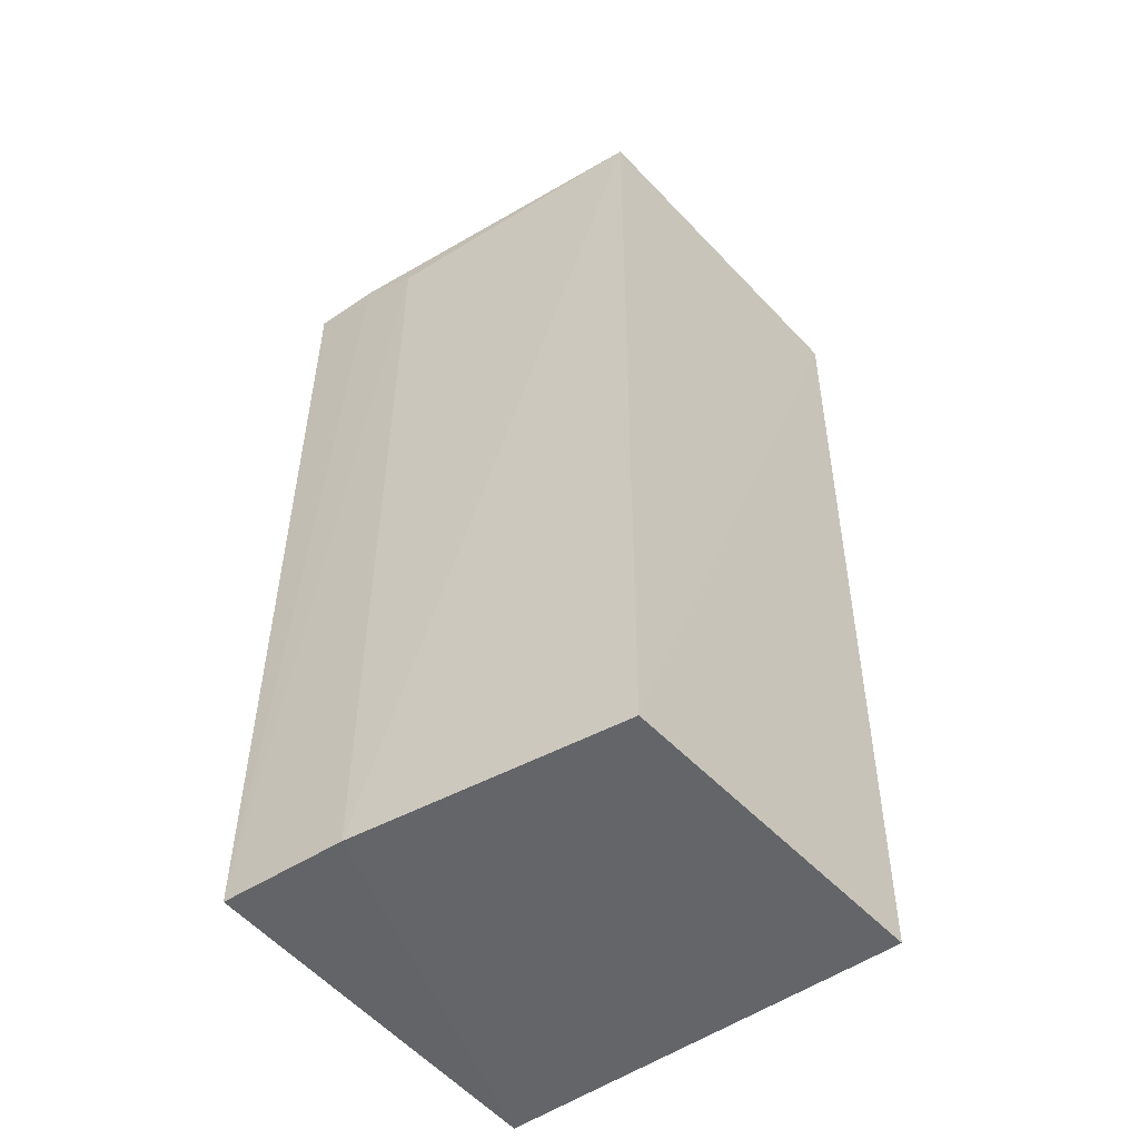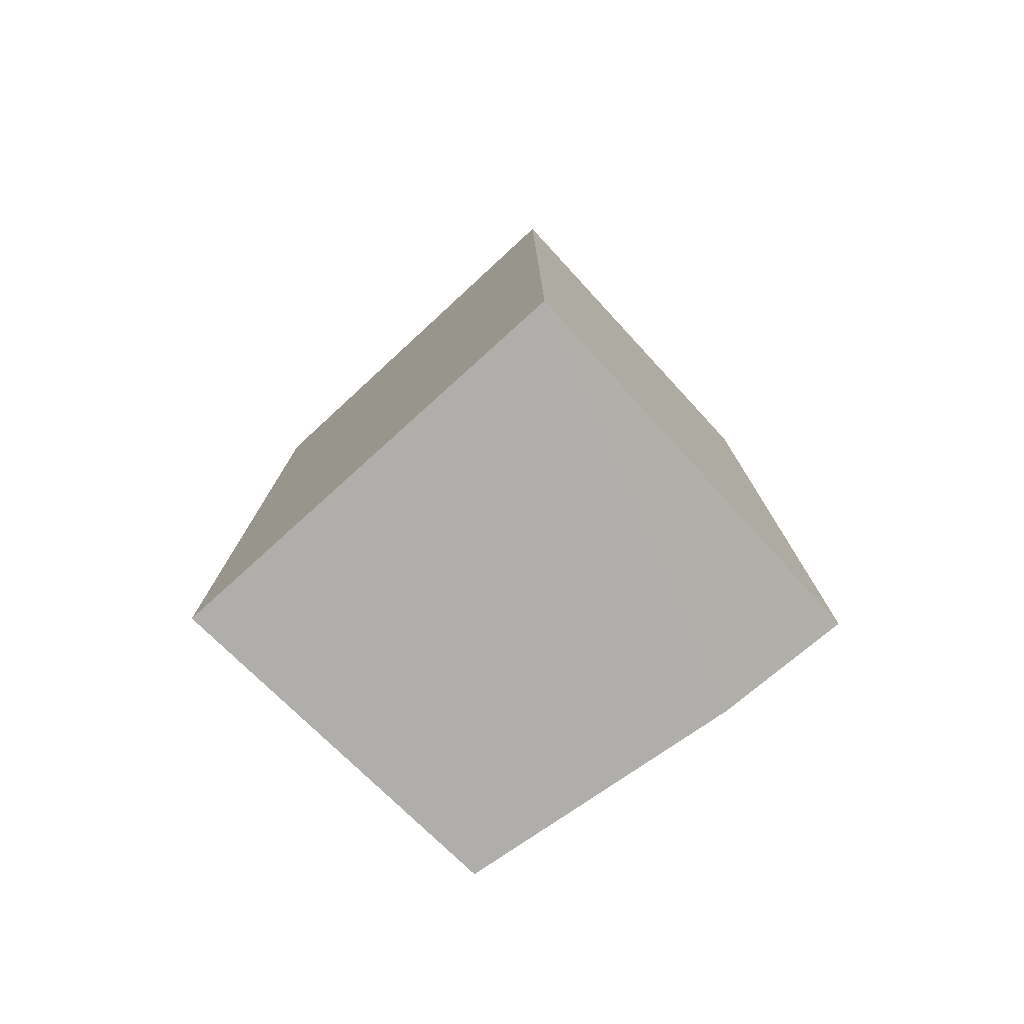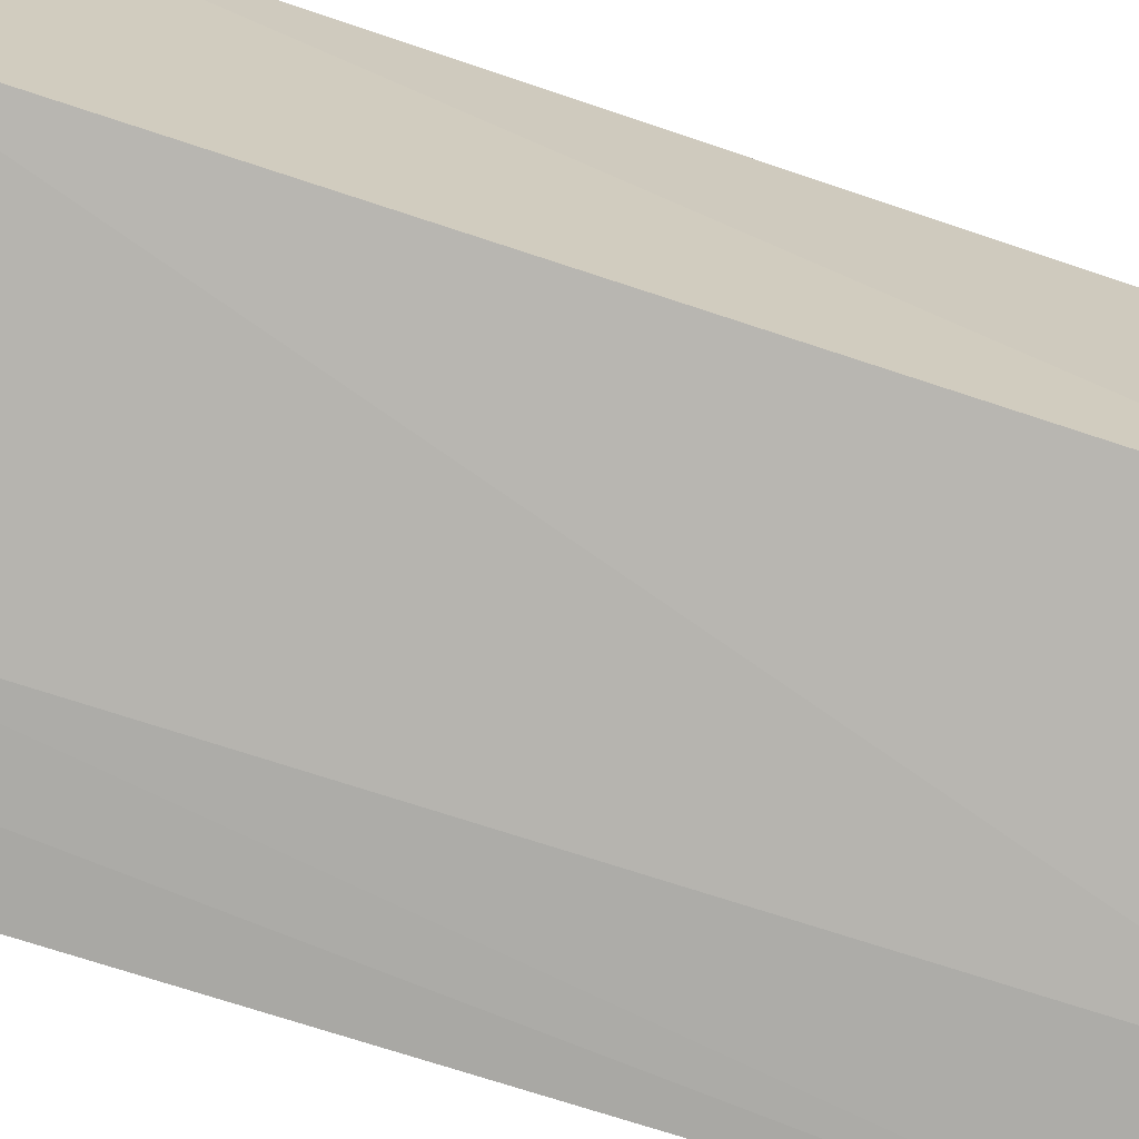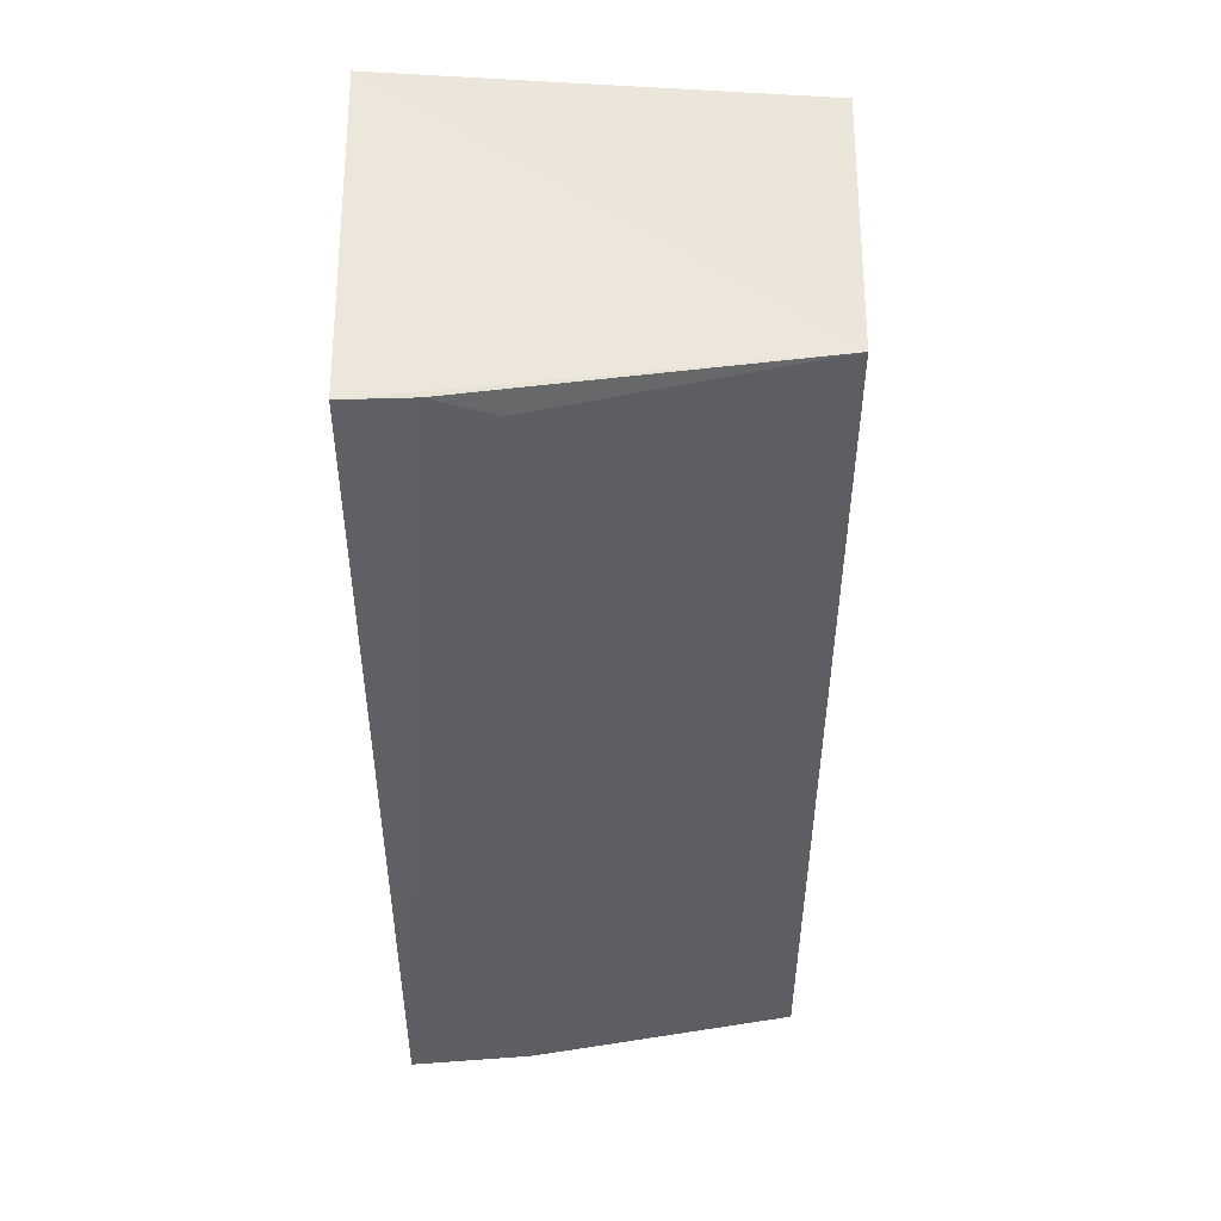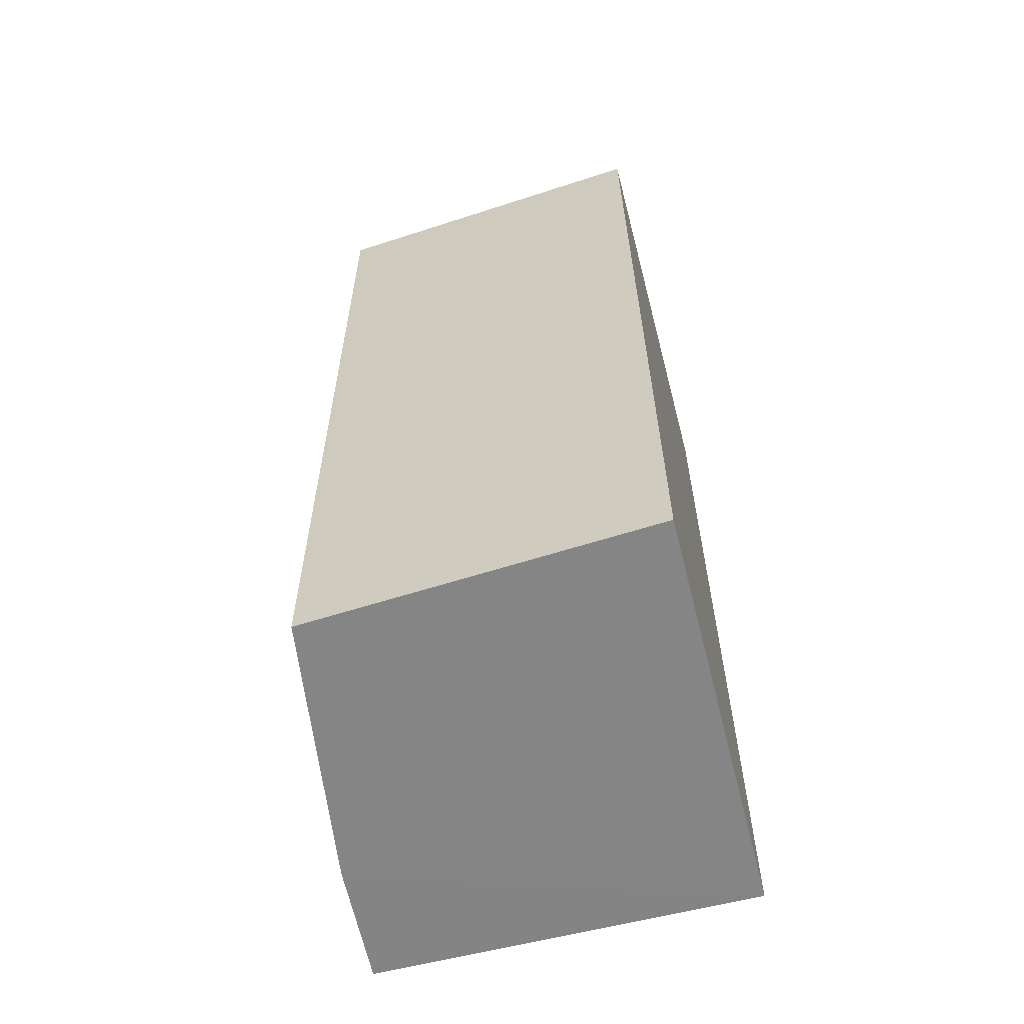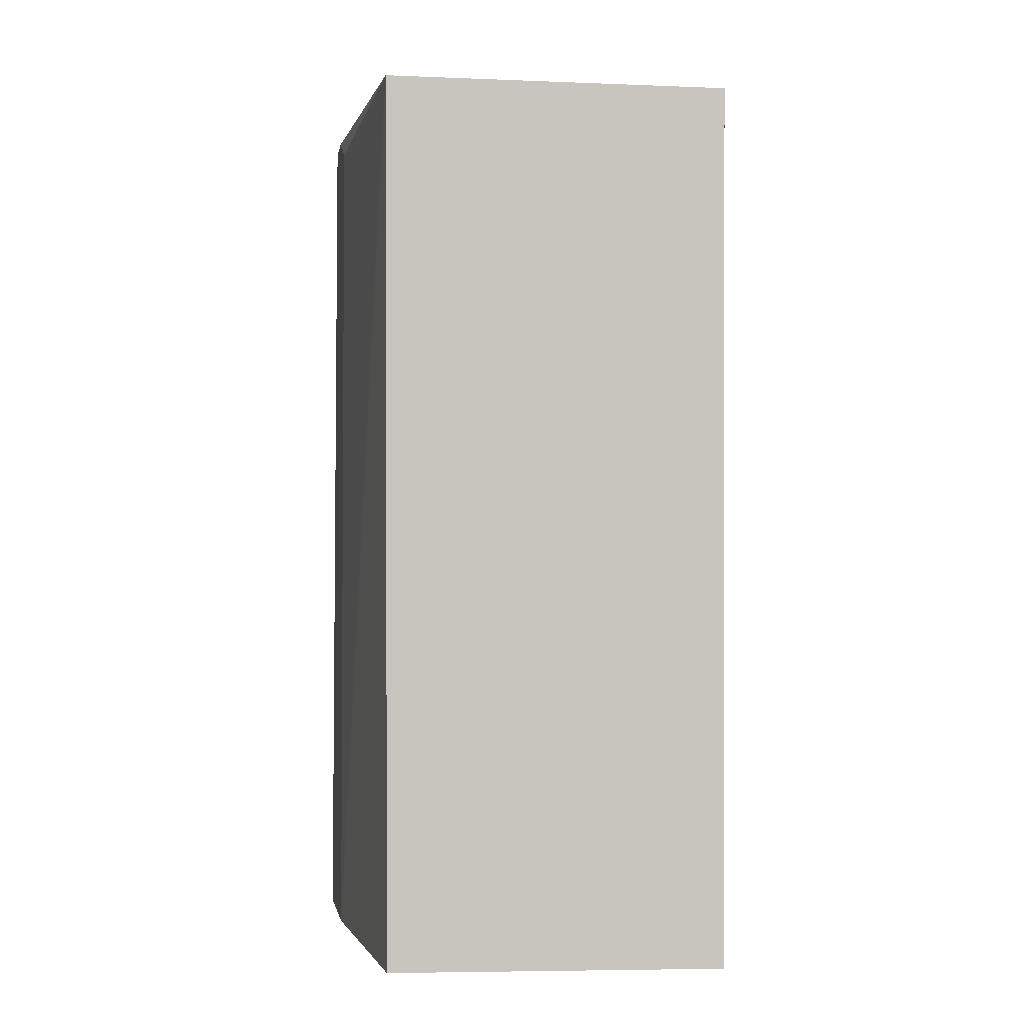
<metadata>
{"format":"obj","ext":"obj","renderer":"f3d","projection":"perspective","resolution":1024,"background":"white","views":[{"elev":-51.4,"azim":37.5,"up":"+Z"},{"elev":-77.9,"azim":-137.8,"up":"+Z"},{"elev":-74.1,"azim":72.1,"up":"+Y"},{"elev":46.9,"azim":-2.3,"up":"+Z"},{"elev":-61.6,"azim":104.3,"up":"+Z"},{"elev":-0.5,"azim":82.7,"up":"+Z"}]}
</metadata>
<code>
v 0.03129 -0.009715 0.1199
v 0.03049 -0.0198 0.1202
v 0.03033 -0.01974 0.0936
v 0.0188 -0.009705 0.09357
v 0.01879 -0.009689 0.1211
v 0.03098 -0.009681 0.09358
v 0.01875 -0.02095 0.09357
v 0.02241 -0.02079 0.09356
v 0.01866 -0.0208 0.1201
v 0.02239 -0.02071 0.1194
v 0.02067 -0.02077 0.1201
f 1 2 3
f 5 2 1
f 6 1 3
f 6 5 1
f 6 4 5
f 8 3 2
f 8 6 3
f 8 7 4
f 8 4 6
f 9 2 5
f 9 5 4
f 9 4 7
f 10 8 2
f 10 7 8
f 11 10 2
f 11 2 9
f 11 9 7
f 11 7 10

</code>
